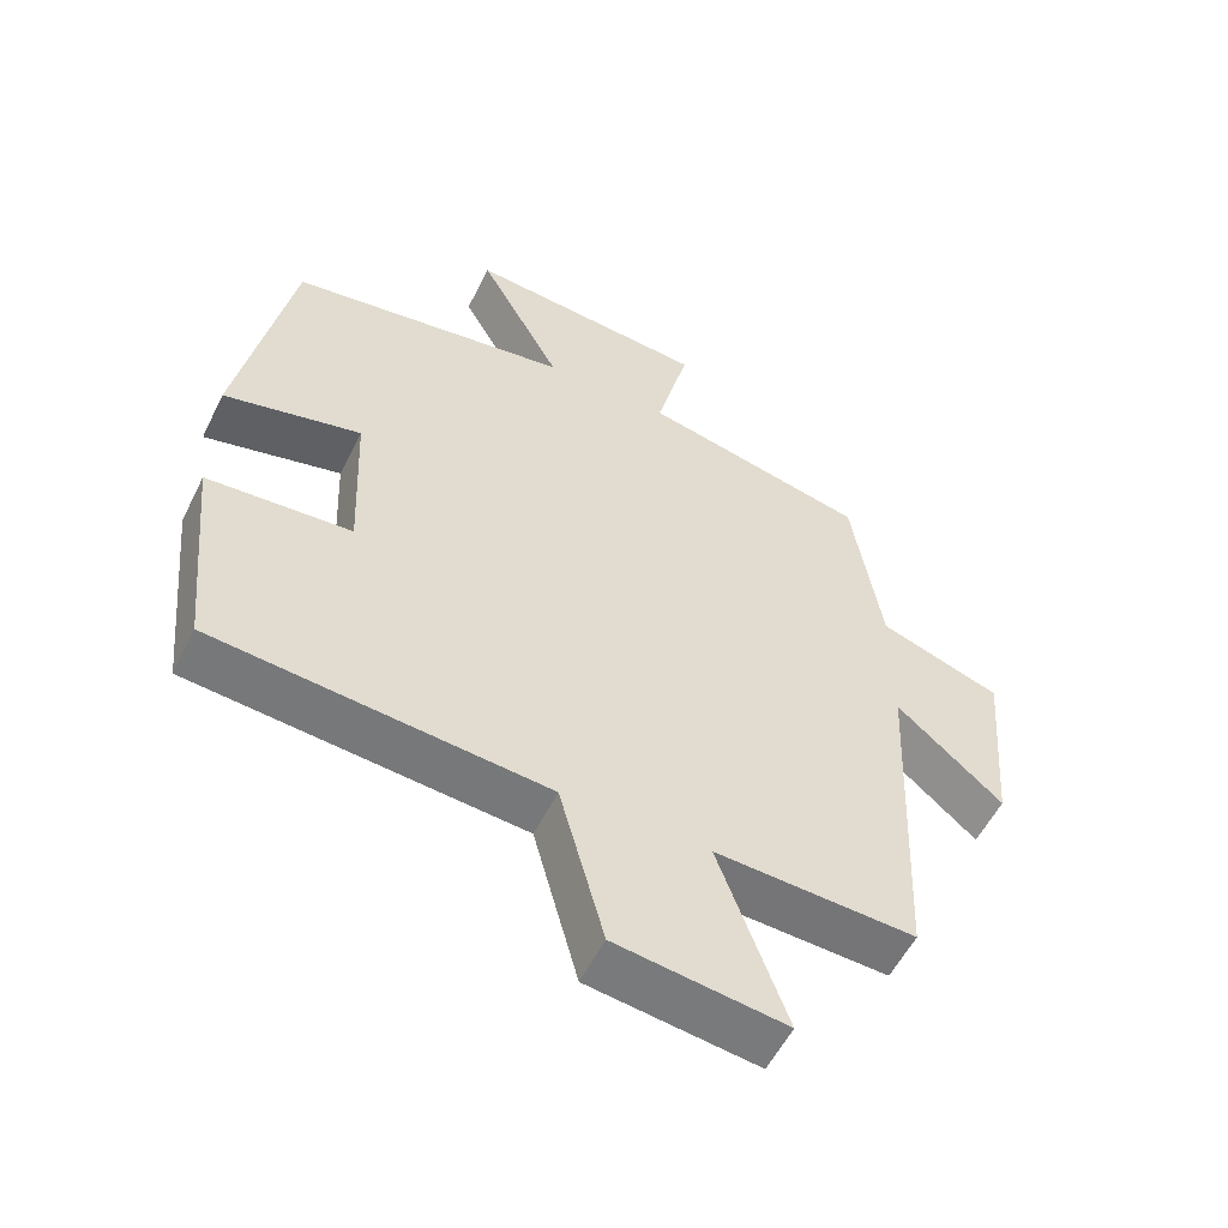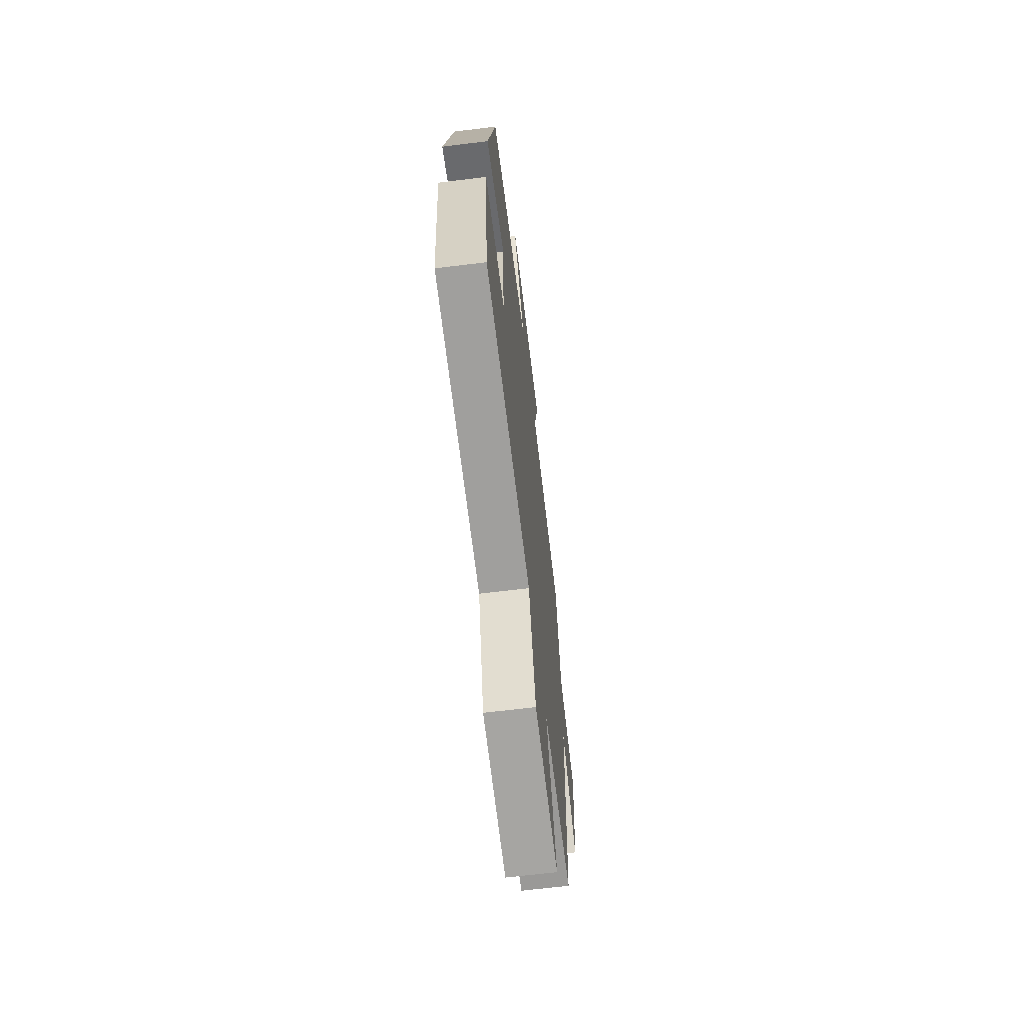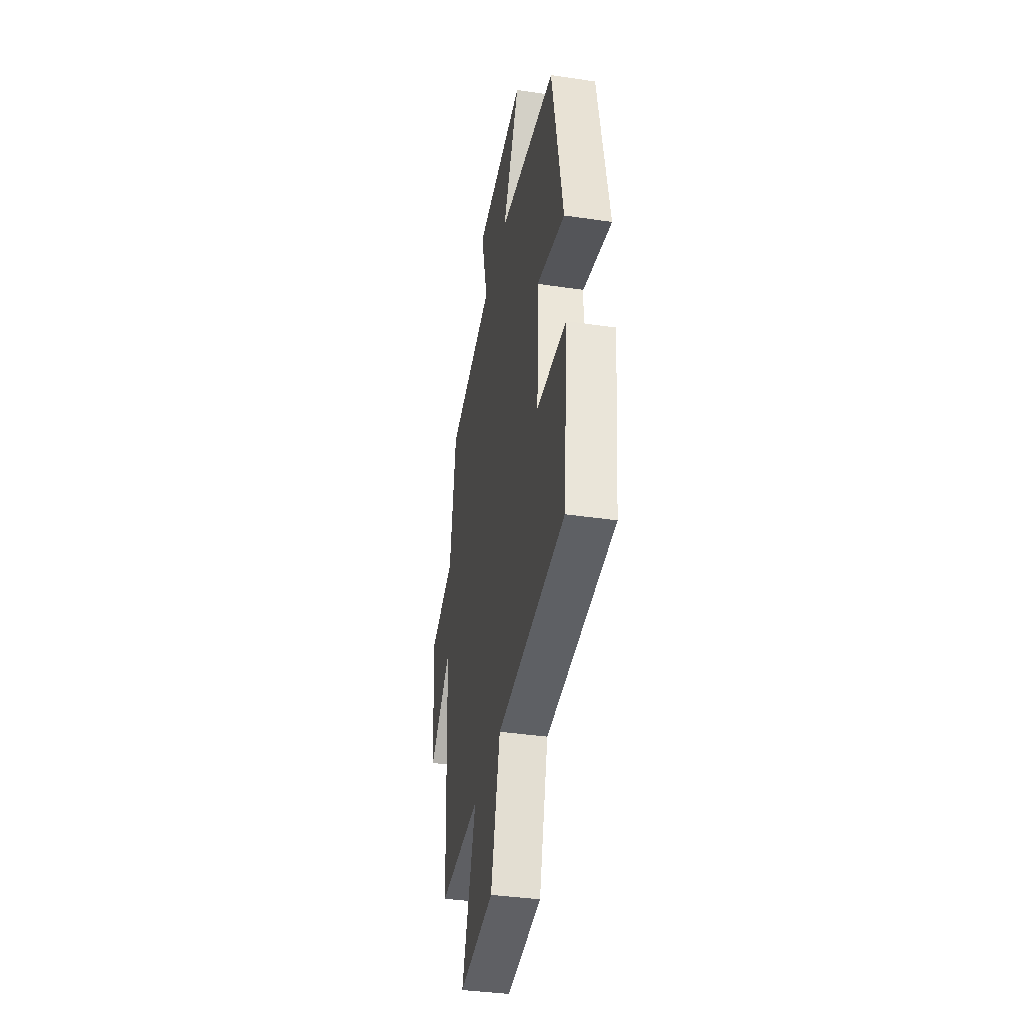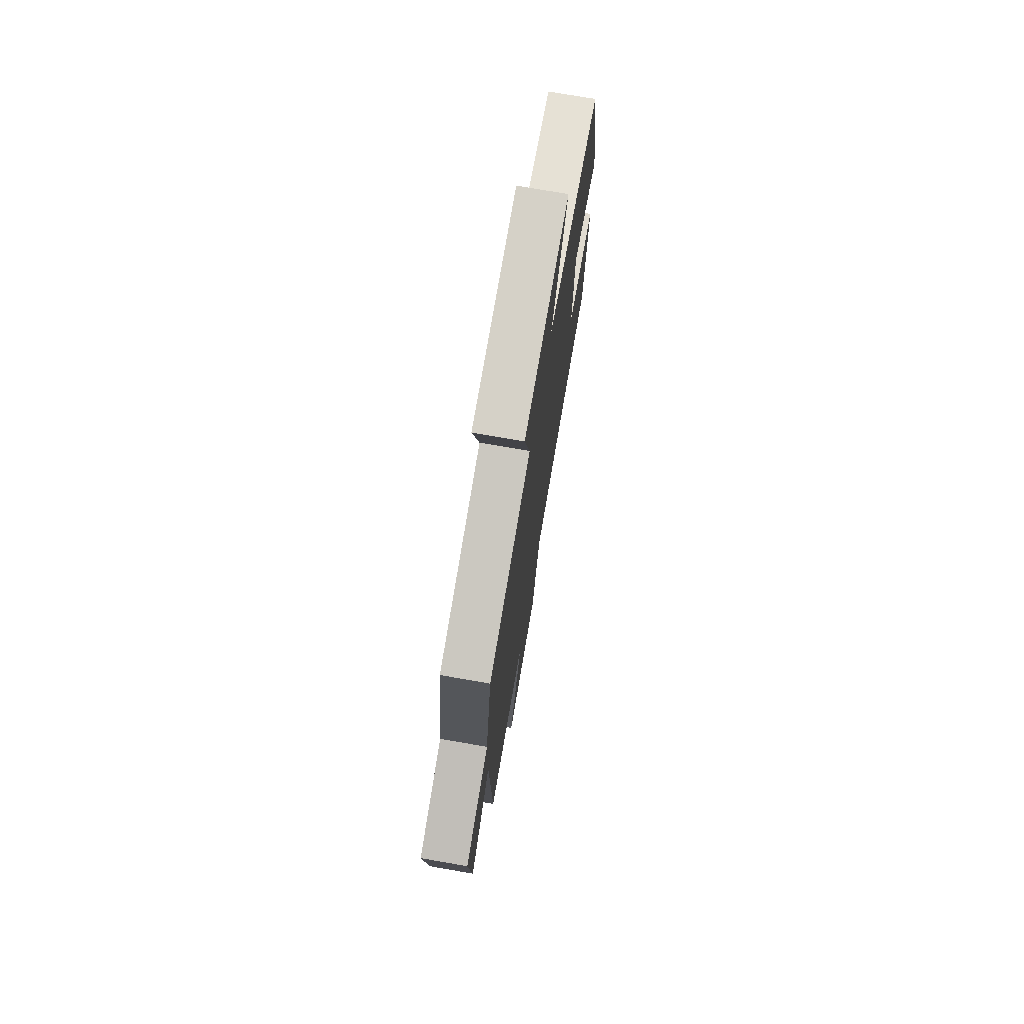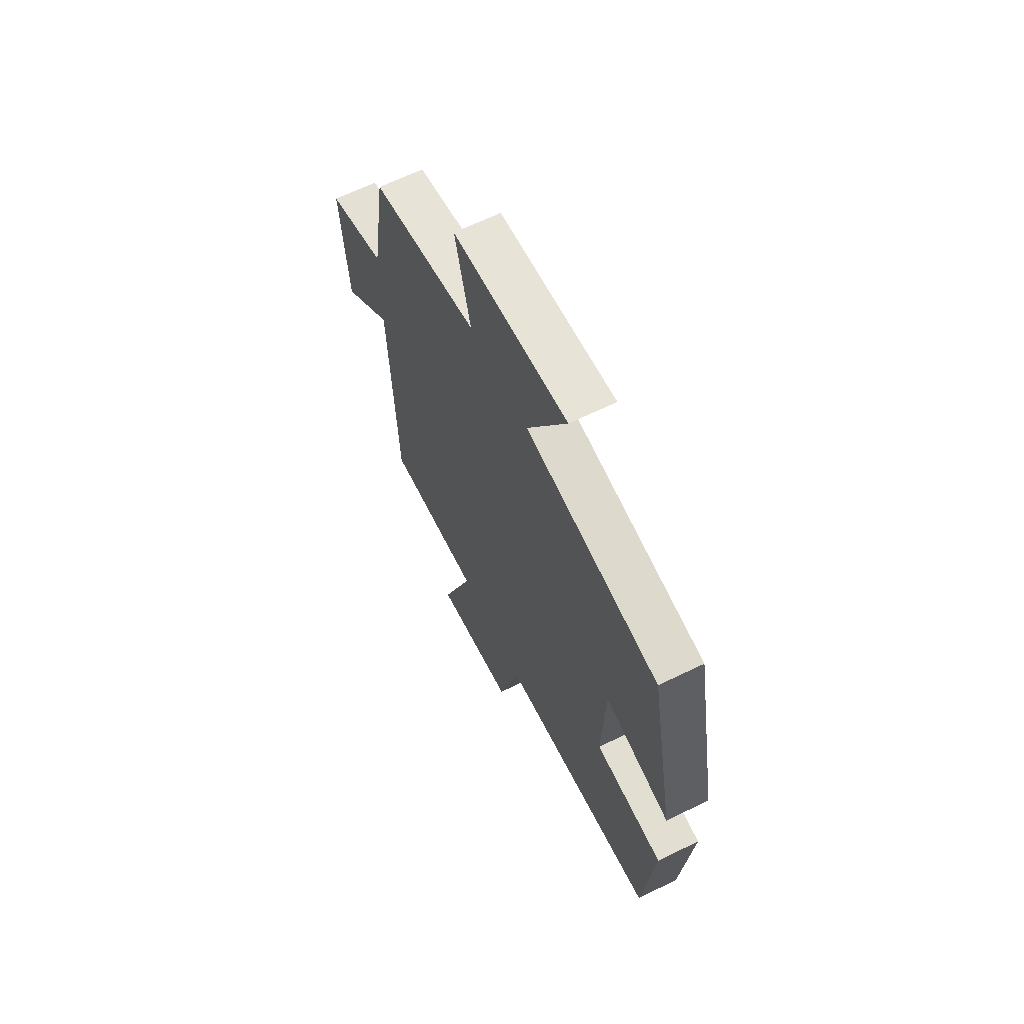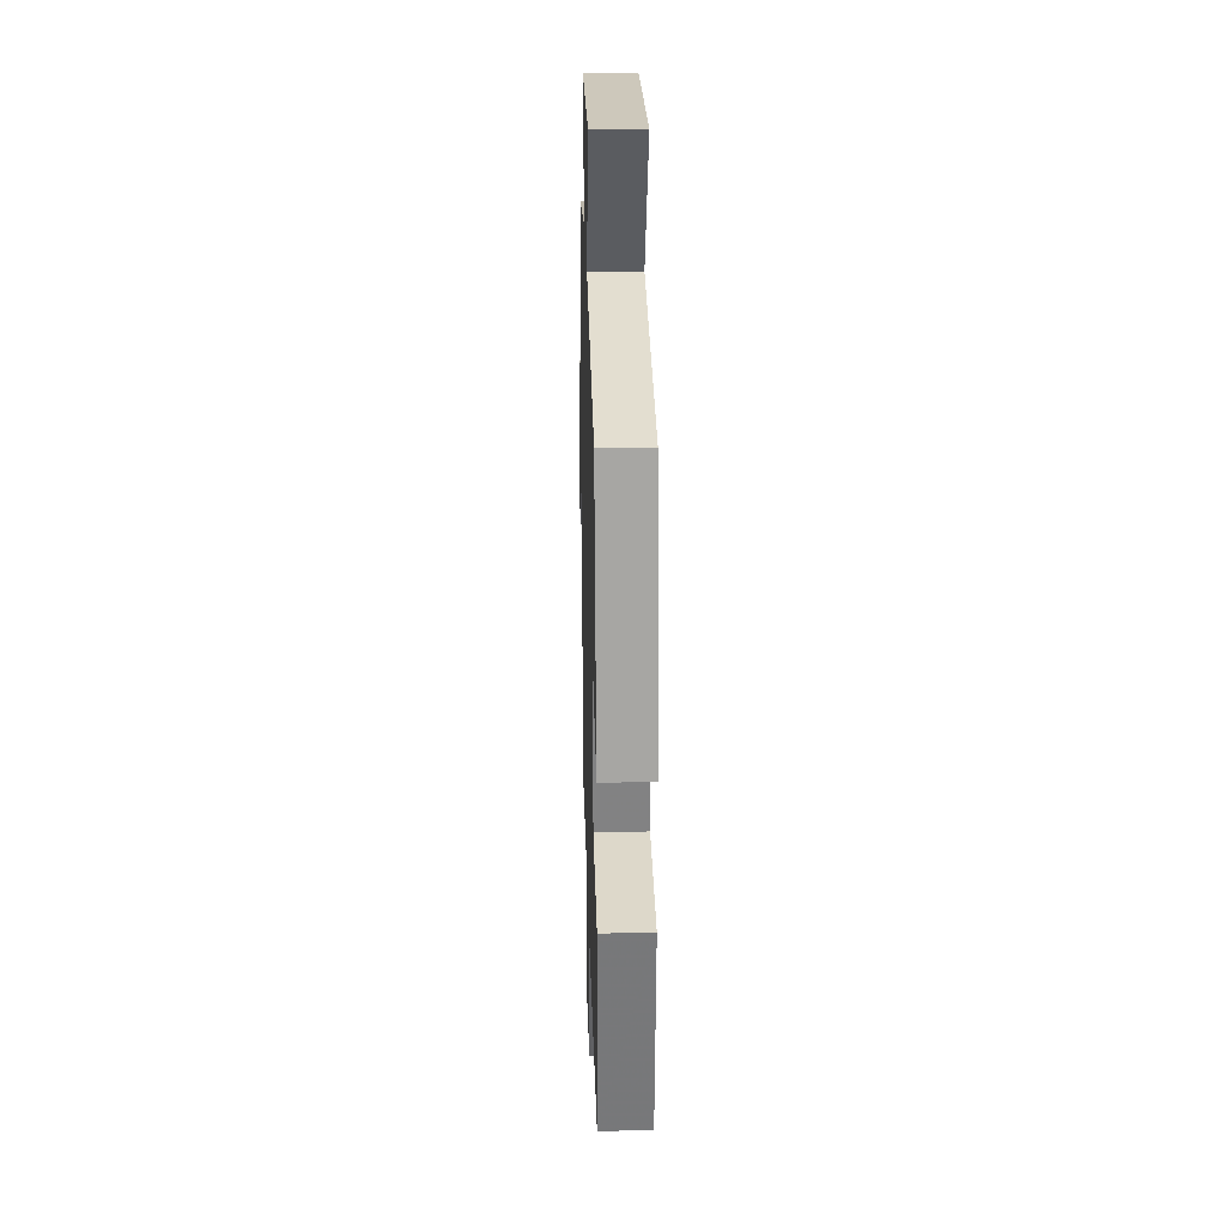
<metadata>
{"format":"obj","ext":"obj","renderer":"f3d","projection":"perspective","resolution":1024,"background":"white","views":[{"elev":-55.6,"azim":153.9,"up":"+Z"},{"elev":-66.2,"azim":97.1,"up":"+Z"},{"elev":-37.9,"azim":79.3,"up":"+Z"},{"elev":73.9,"azim":-80.1,"up":"+Z"},{"elev":64.7,"azim":63.8,"up":"+Z"},{"elev":27.0,"azim":88.4,"up":"+Z"}]}
</metadata>
<code>
v -0.459 0.07 0.427
v -0.144 0.07 0.5
v -0.19 0.07 0.683
v 0.148 0.07 0.713
v 0.032 0.07 0.5
v 0.426 0.07 0.439
v 0.5 0.07 0.058
v 0.308 0.07 0.104
v 0.298 0.07 -0.132
v 0.5 0.07 -0.146
v 0.469 0.07 -0.457
v 0.005 0.07 -0.5
v -0.058 0.07 -0.73
v -0.294 0.07 -0.762
v -0.199 0.07 -0.5
v -0.479 0.07 -0.514
v -0.5 0.07 -0.028
v -0.648 0.07 -0.158
v -0.67 0.07 0.106
v -0.5 0.07 0.166
v -0.459 0 0.427
v -0.144 0 0.5
v -0.19 0 0.683
v 0.148 0 0.713
v 0.032 0 0.5
v 0.426 0 0.439
v 0.5 0 0.058
v 0.308 0 0.104
v 0.298 0 -0.132
v 0.5 0 -0.146
v 0.469 0 -0.457
v 0.005 0 -0.5
v -0.058 0 -0.73
v -0.294 0 -0.762
v -0.199 0 -0.5
v -0.479 0 -0.514
v -0.5 0 -0.028
v -0.648 0 -0.158
v -0.67 0 0.106
v -0.5 0 0.166
f 17 18 19 20
f 20 1 2
f 17 20 2
f 16 17 2
f 15 16 2
f 12 13 14 15
f 11 12 15
f 10 11 15
f 9 10 15
f 8 9 15 2
f 7 8 2
f 6 7 2
f 5 6 2
f 2 3 4 5
f 40 39 38 37
f 22 21 40
f 22 40 37
f 22 37 36
f 22 36 35
f 35 34 33 32
f 35 32 31
f 35 31 30
f 35 30 29
f 22 35 29 28
f 22 28 27
f 22 27 26
f 22 26 25
f 25 24 23 22
f 1 21 22 2
f 2 22 23 3
f 3 23 24 4
f 4 24 25 5
f 5 25 26 6
f 6 26 27 7
f 7 27 28 8
f 8 28 29 9
f 9 29 30 10
f 10 30 31 11
f 11 31 32 12
f 12 32 33 13
f 13 33 34 14
f 14 34 35 15
f 15 35 36 16
f 16 36 37 17
f 17 37 38 18
f 18 38 39 19
f 19 39 40 20
f 20 40 21 1

</code>
